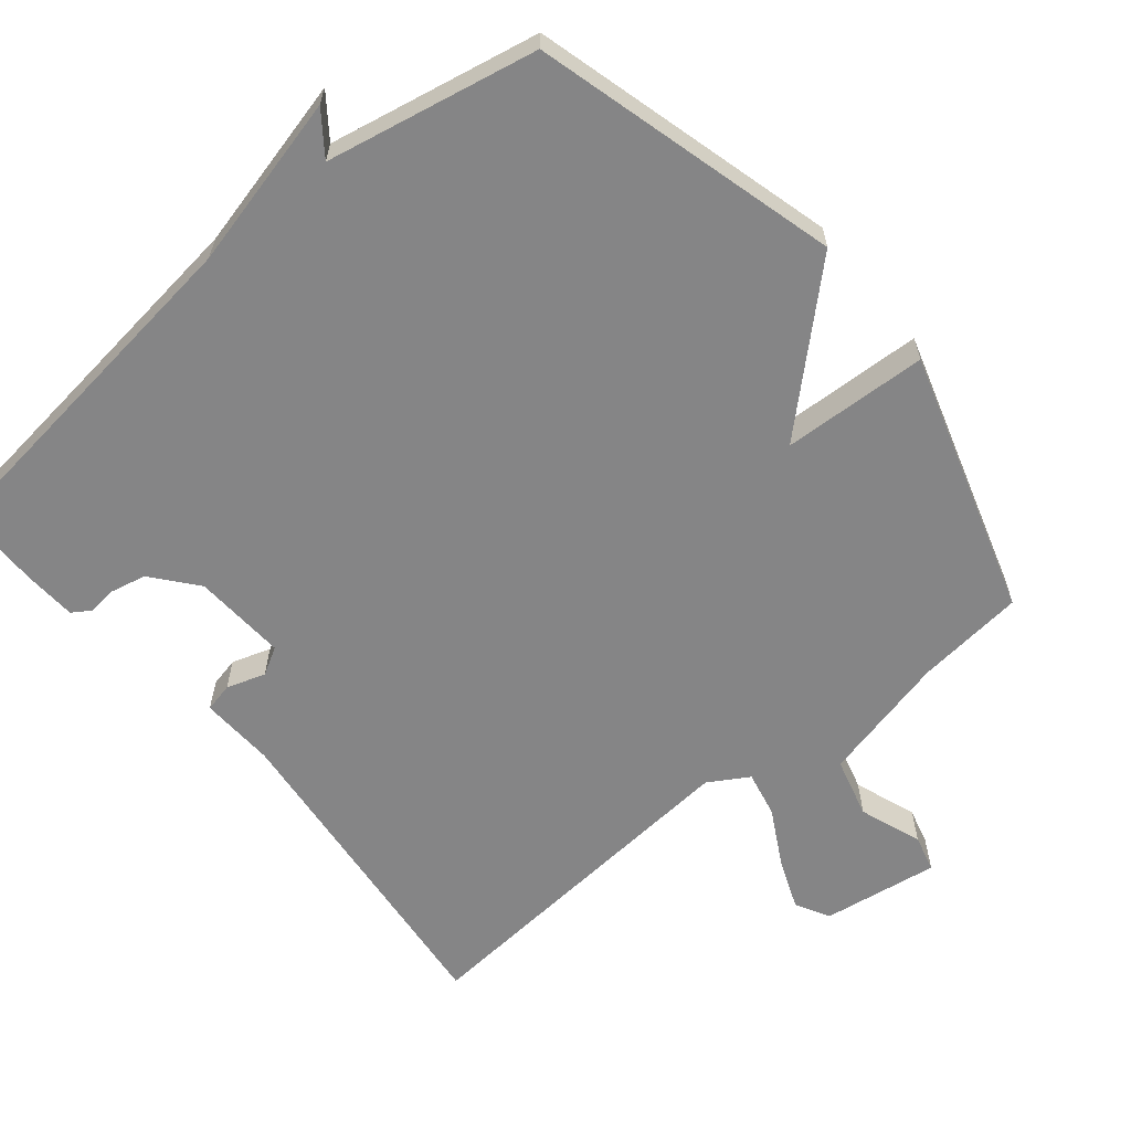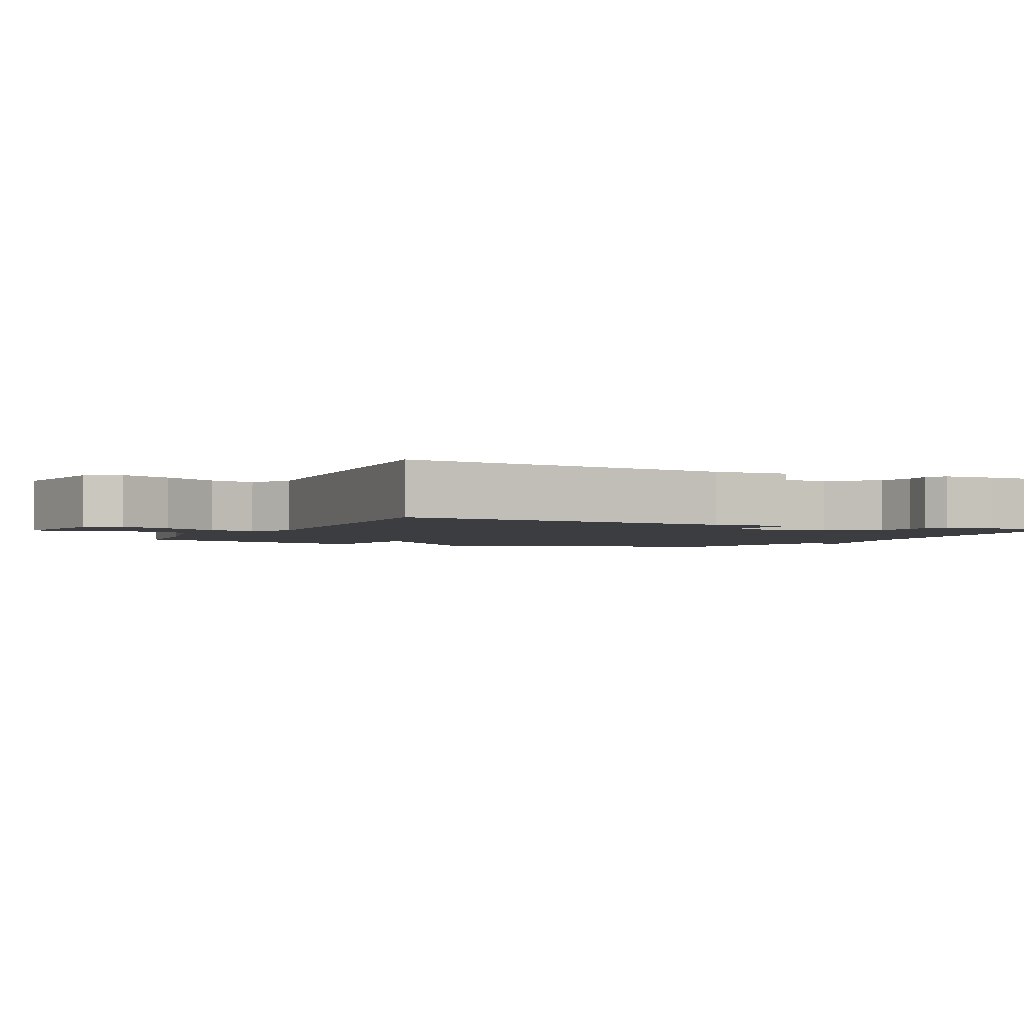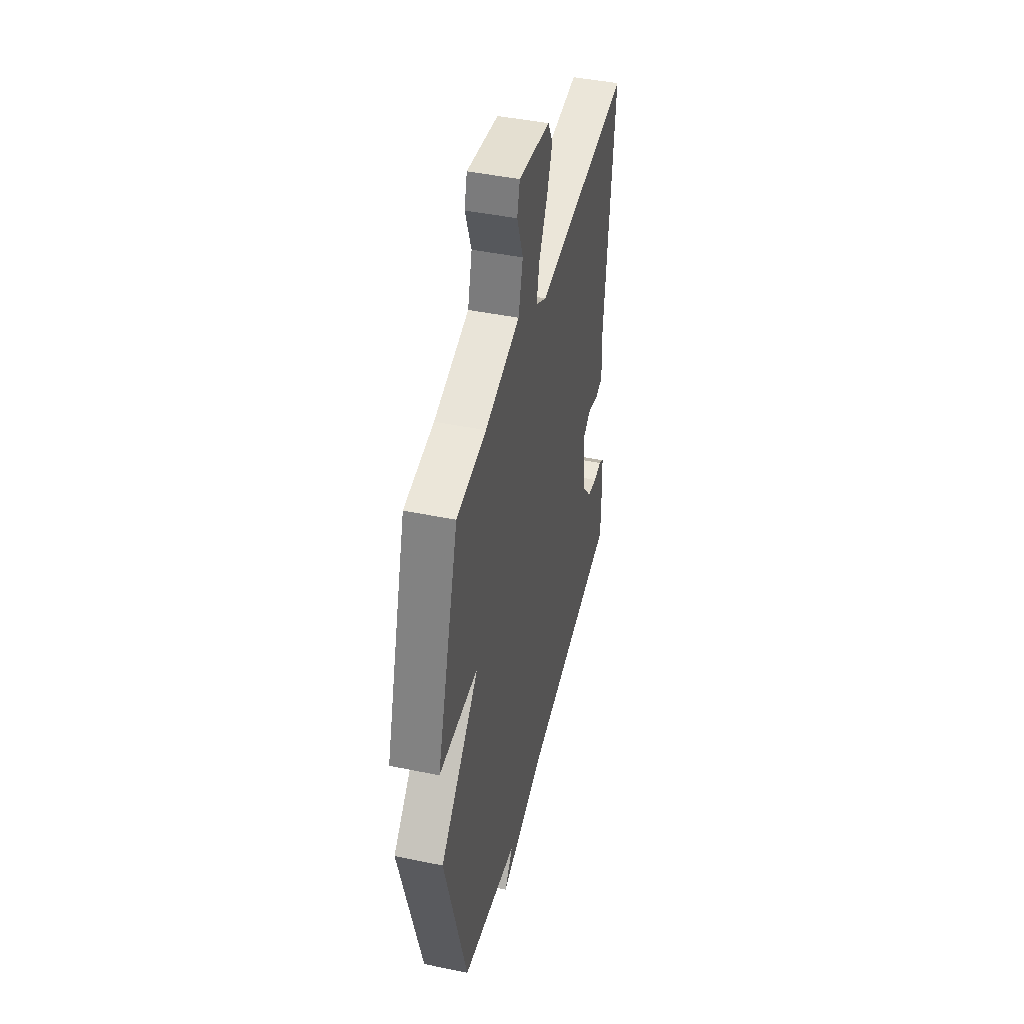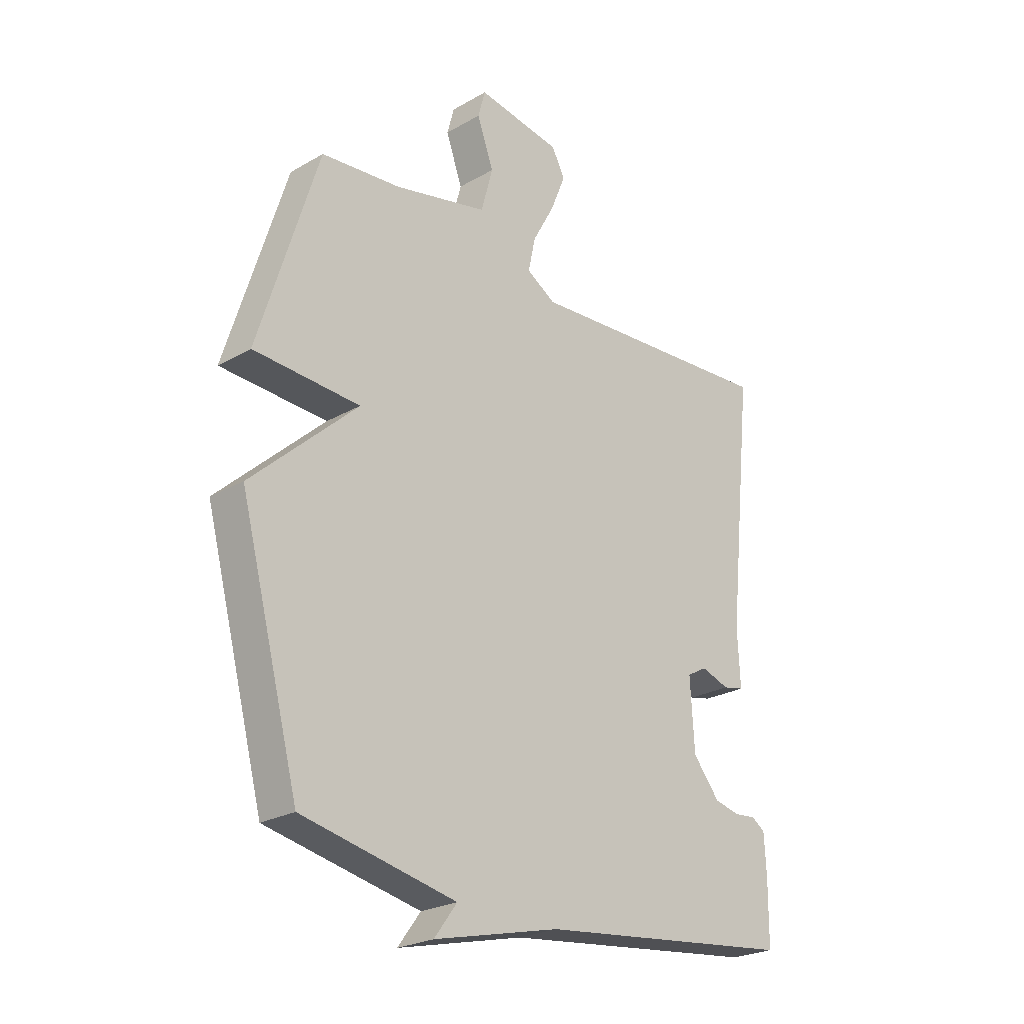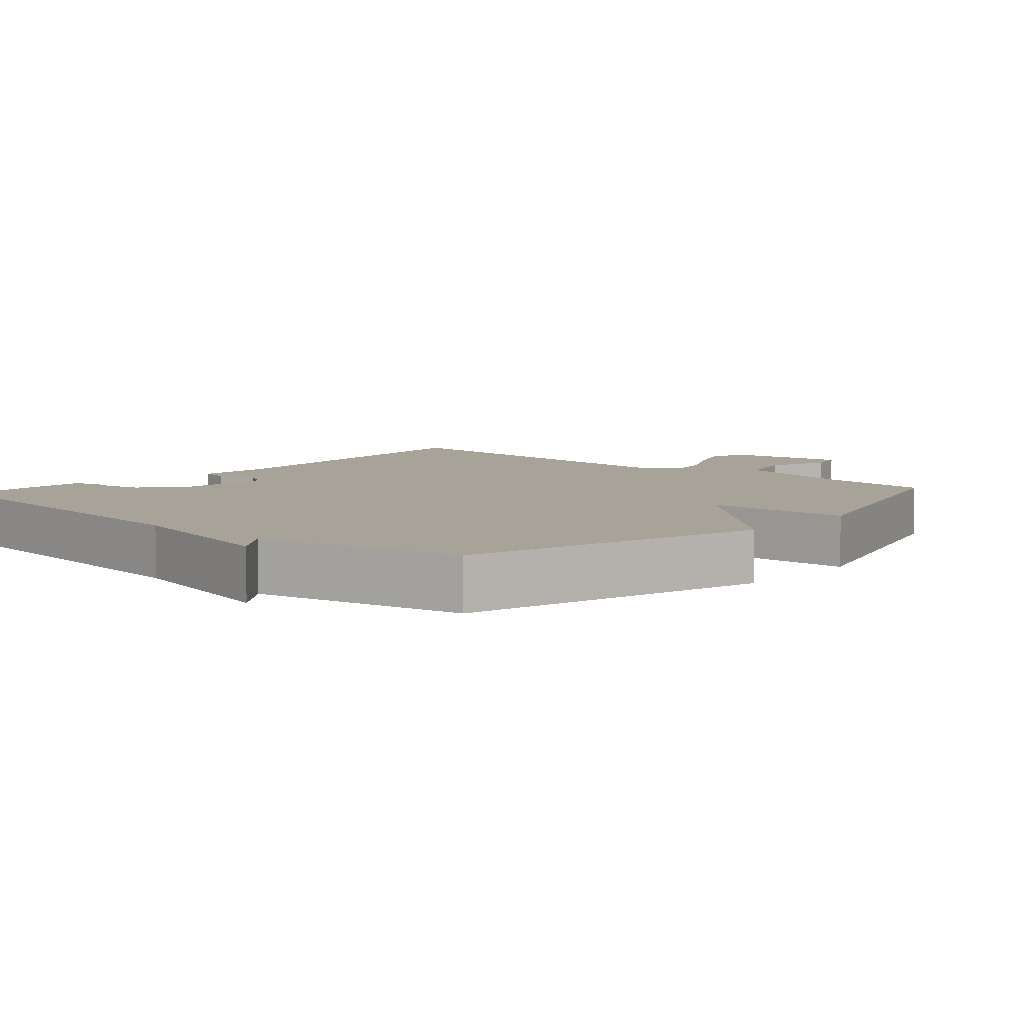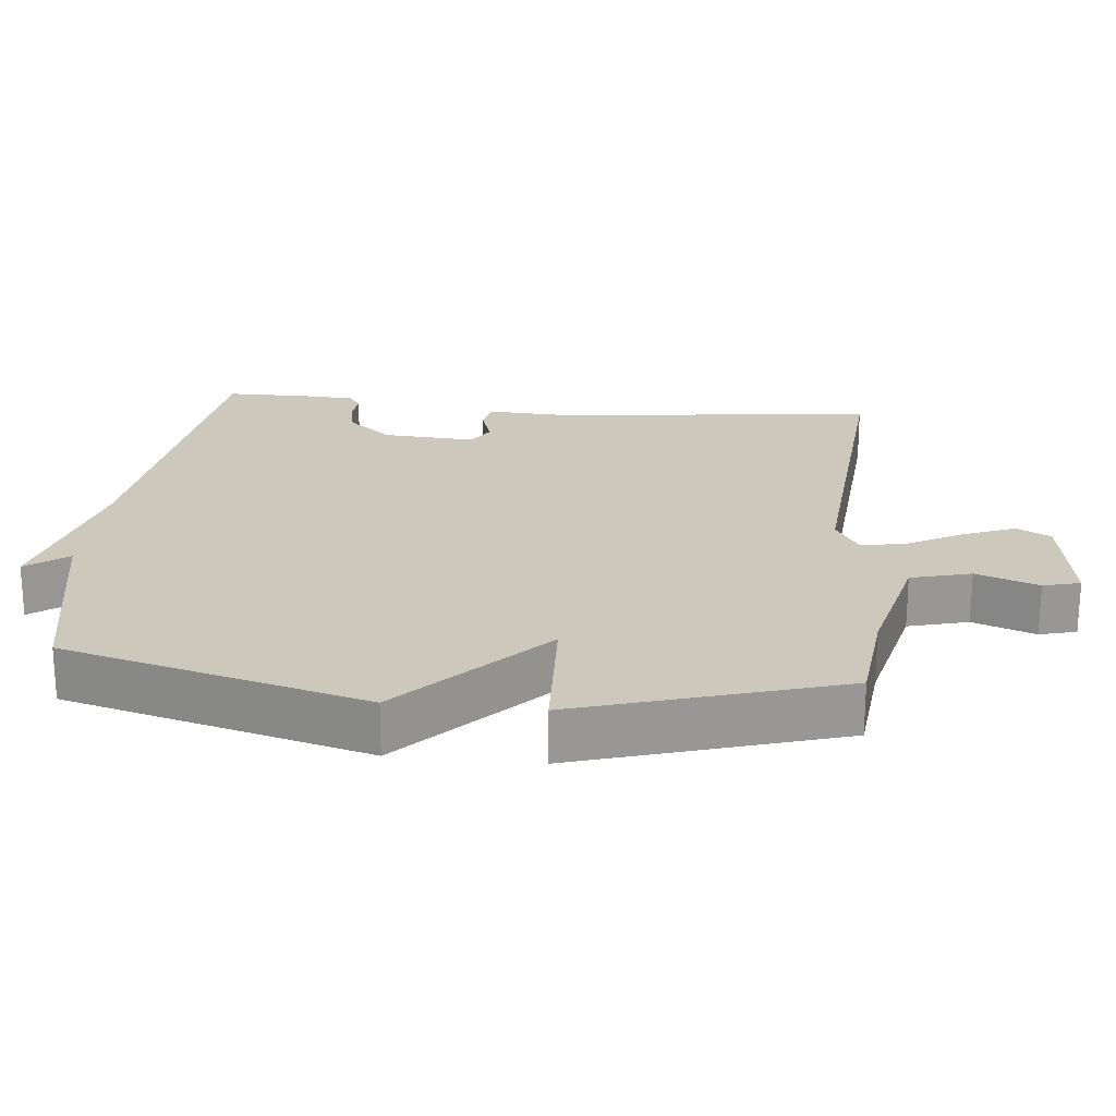
<metadata>
{"format":"obj","ext":"obj","renderer":"f3d","projection":"perspective","resolution":1024,"background":"white","views":[{"elev":-61.9,"azim":-140.3,"up":"+Y"},{"elev":-2.4,"azim":63.9,"up":"+Y"},{"elev":44.5,"azim":-76.4,"up":"+Z"},{"elev":-24.7,"azim":-46.9,"up":"+Z"},{"elev":6.8,"azim":-138.2,"up":"+Y"},{"elev":22.1,"azim":-84.1,"up":"+Y"}]}
</metadata>
<code>
v -0.5 0.07 0.5
v -0.346 0.07 0.516
v -0.164 0.07 0.559
v -0.141 0.07 0.644
v -0.173 0.07 0.732
v -0.159 0.07 0.784
v 0.005 0.07 0.759
v 0.031 0.07 0.711
v 0.002 0.07 0.639
v -0.041 0.07 0.561
v -0.055 0.07 0.496
v 0.001 0.07 0.462
v 0.5 0.07 0.5
v 0.45 0.07 0.031
v 0.455 0.07 -0.075
v 0.414 0.07 -0.084
v 0.359 0.07 -0.066
v 0.32 0.07 -0.088
v 0.328 0.07 -0.22
v 0.38 0.07 -0.283
v 0.43 0.07 -0.294
v 0.471 0.07 -0.29
v 0.497 0.07 -0.307
v 0.501 0.07 -0.381
v 0.5 0.07 -0.5
v -0.003 0.07 -0.56
v -0.247 0.07 -0.619
v -0.203 0.07 -0.56
v -0.5 0.07 -0.5
v -0.615 0.07 -0.071
v -0.41 0.07 0.119
v -0.615 0.07 0.129
v -0.5 0 0.5
v -0.346 0 0.516
v -0.164 0 0.559
v -0.141 0 0.644
v -0.173 0 0.732
v -0.159 0 0.784
v 0.005 0 0.759
v 0.031 0 0.711
v 0.002 0 0.639
v -0.041 0 0.561
v -0.055 0 0.496
v 0.001 0 0.462
v 0.5 0 0.5
v 0.45 0 0.031
v 0.455 0 -0.075
v 0.414 0 -0.084
v 0.359 0 -0.066
v 0.32 0 -0.088
v 0.328 0 -0.22
v 0.38 0 -0.283
v 0.43 0 -0.294
v 0.471 0 -0.29
v 0.497 0 -0.307
v 0.501 0 -0.381
v 0.5 0 -0.5
v -0.003 0 -0.56
v -0.247 0 -0.619
v -0.203 0 -0.56
v -0.5 0 -0.5
v -0.615 0 -0.071
v -0.41 0 0.119
v -0.615 0 0.129
f 31 32 1 2
f 28 29 30 31
f 28 31 2 3
f 26 27 28
f 25 26 28
f 24 25 28
f 23 24 28
f 22 23 28
f 21 22 28
f 20 21 28
f 19 20 28
f 18 19 28 3
f 17 18 3
f 16 17 3
f 15 16 3
f 14 15 3
f 12 13 14
f 11 12 14 3
f 10 11 3 4
f 8 9 10
f 7 8 10
f 6 7 10
f 5 6 10
f 4 5 10
f 34 33 64 63
f 63 62 61 60
f 35 34 63 60
f 60 59 58
f 60 58 57
f 60 57 56
f 60 56 55
f 60 55 54
f 60 54 53
f 60 53 52
f 60 52 51
f 35 60 51 50
f 35 50 49
f 35 49 48
f 35 48 47
f 35 47 46
f 46 45 44
f 35 46 44 43
f 36 35 43 42
f 42 41 40
f 42 40 39
f 42 39 38
f 42 38 37
f 42 37 36
f 1 33 34 2
f 2 34 35 3
f 3 35 36 4
f 4 36 37 5
f 5 37 38 6
f 6 38 39 7
f 7 39 40 8
f 8 40 41 9
f 9 41 42 10
f 10 42 43 11
f 11 43 44 12
f 12 44 45 13
f 13 45 46 14
f 14 46 47 15
f 15 47 48 16
f 16 48 49 17
f 17 49 50 18
f 18 50 51 19
f 19 51 52 20
f 20 52 53 21
f 21 53 54 22
f 22 54 55 23
f 23 55 56 24
f 24 56 57 25
f 25 57 58 26
f 26 58 59 27
f 27 59 60 28
f 28 60 61 29
f 29 61 62 30
f 30 62 63 31
f 31 63 64 32
f 32 64 33 1

</code>
